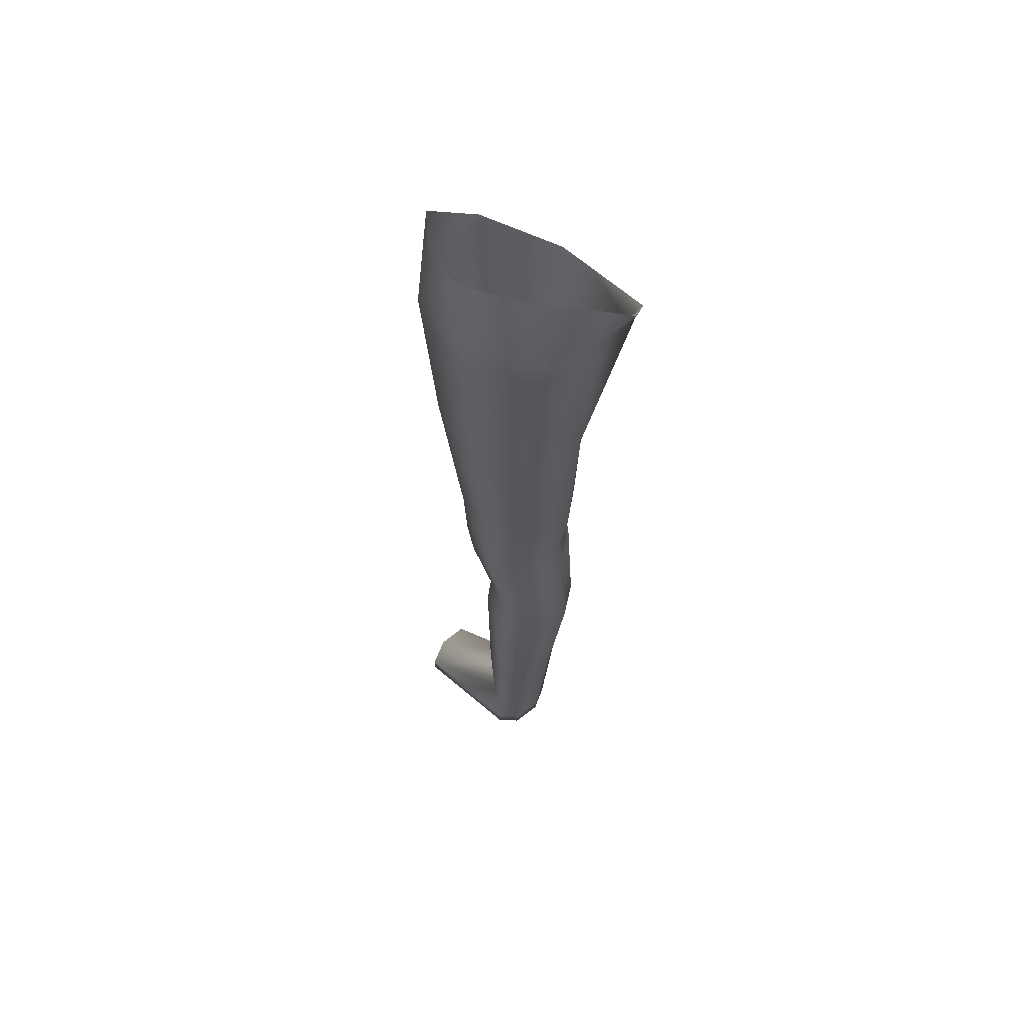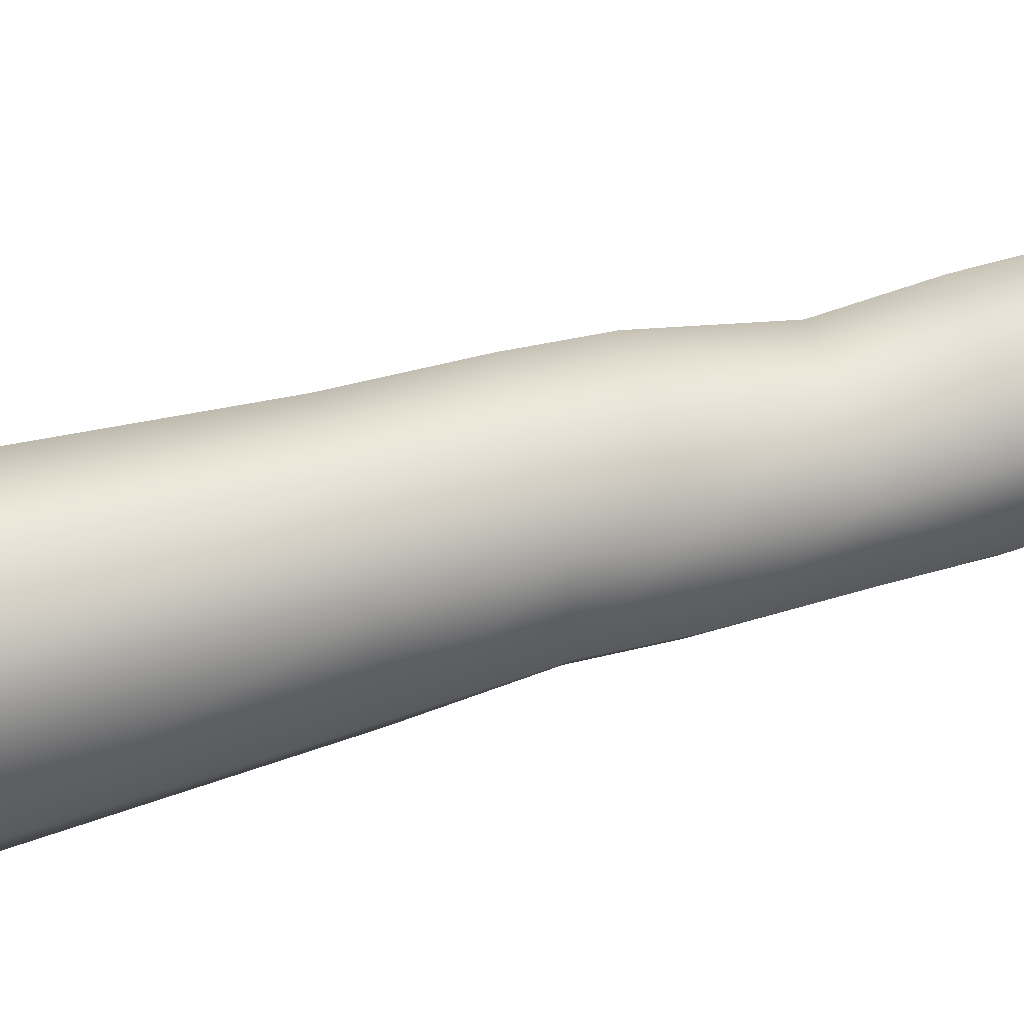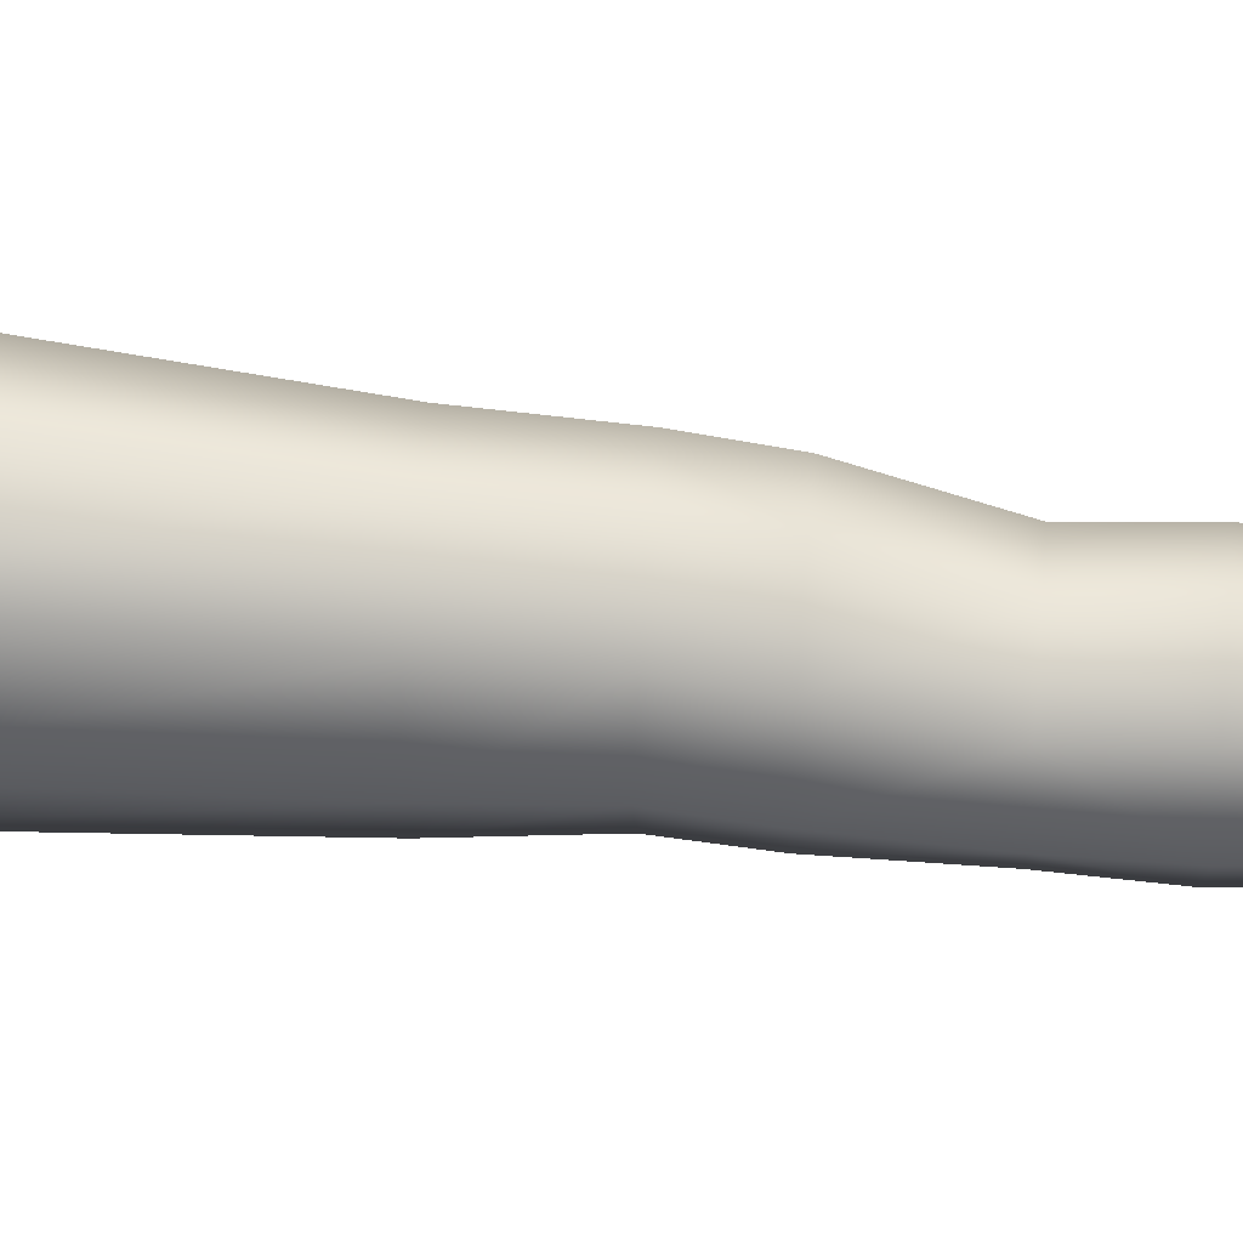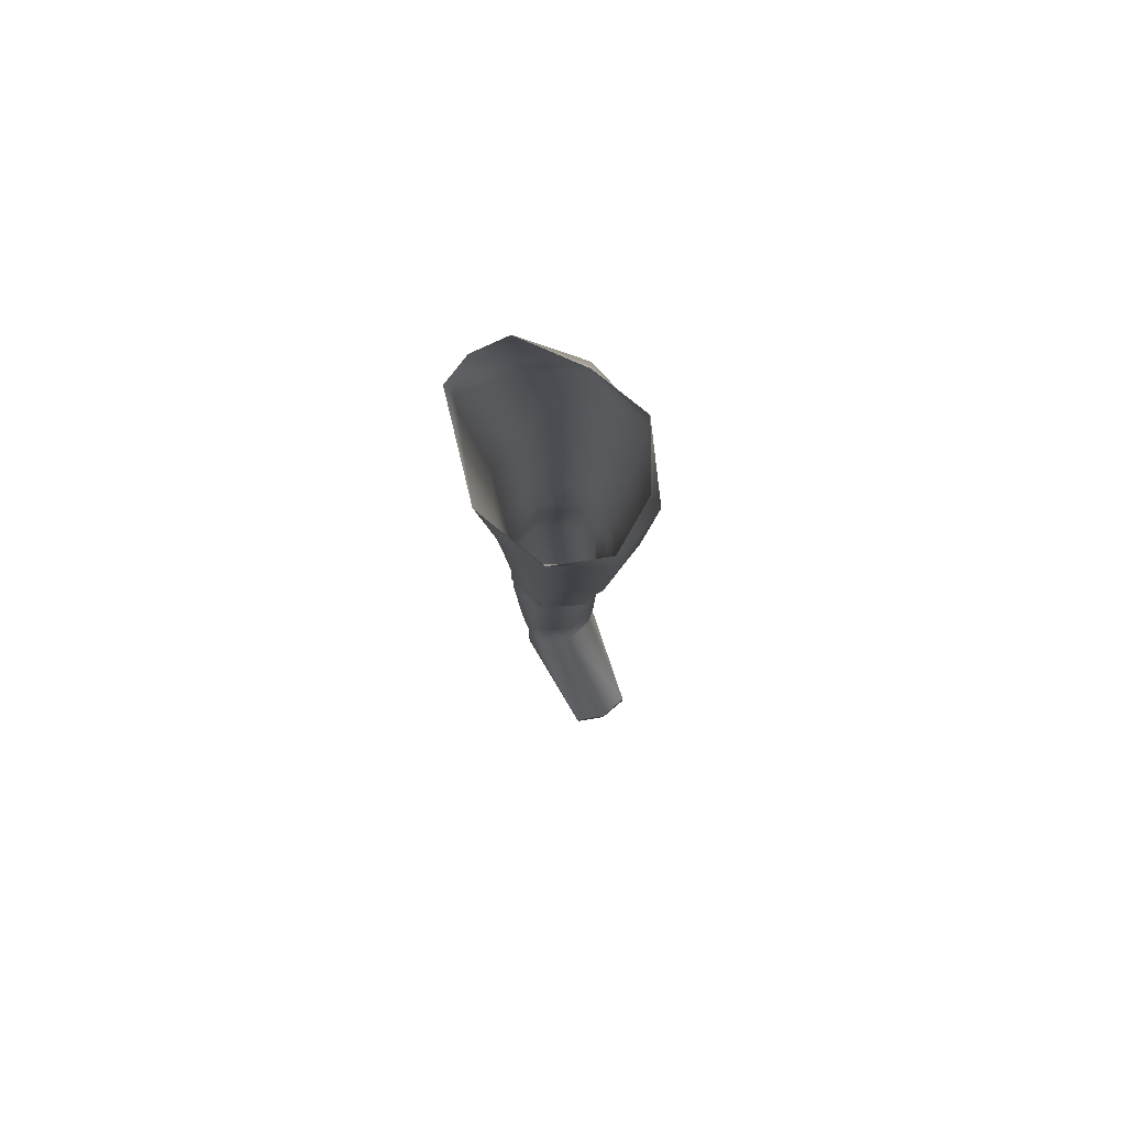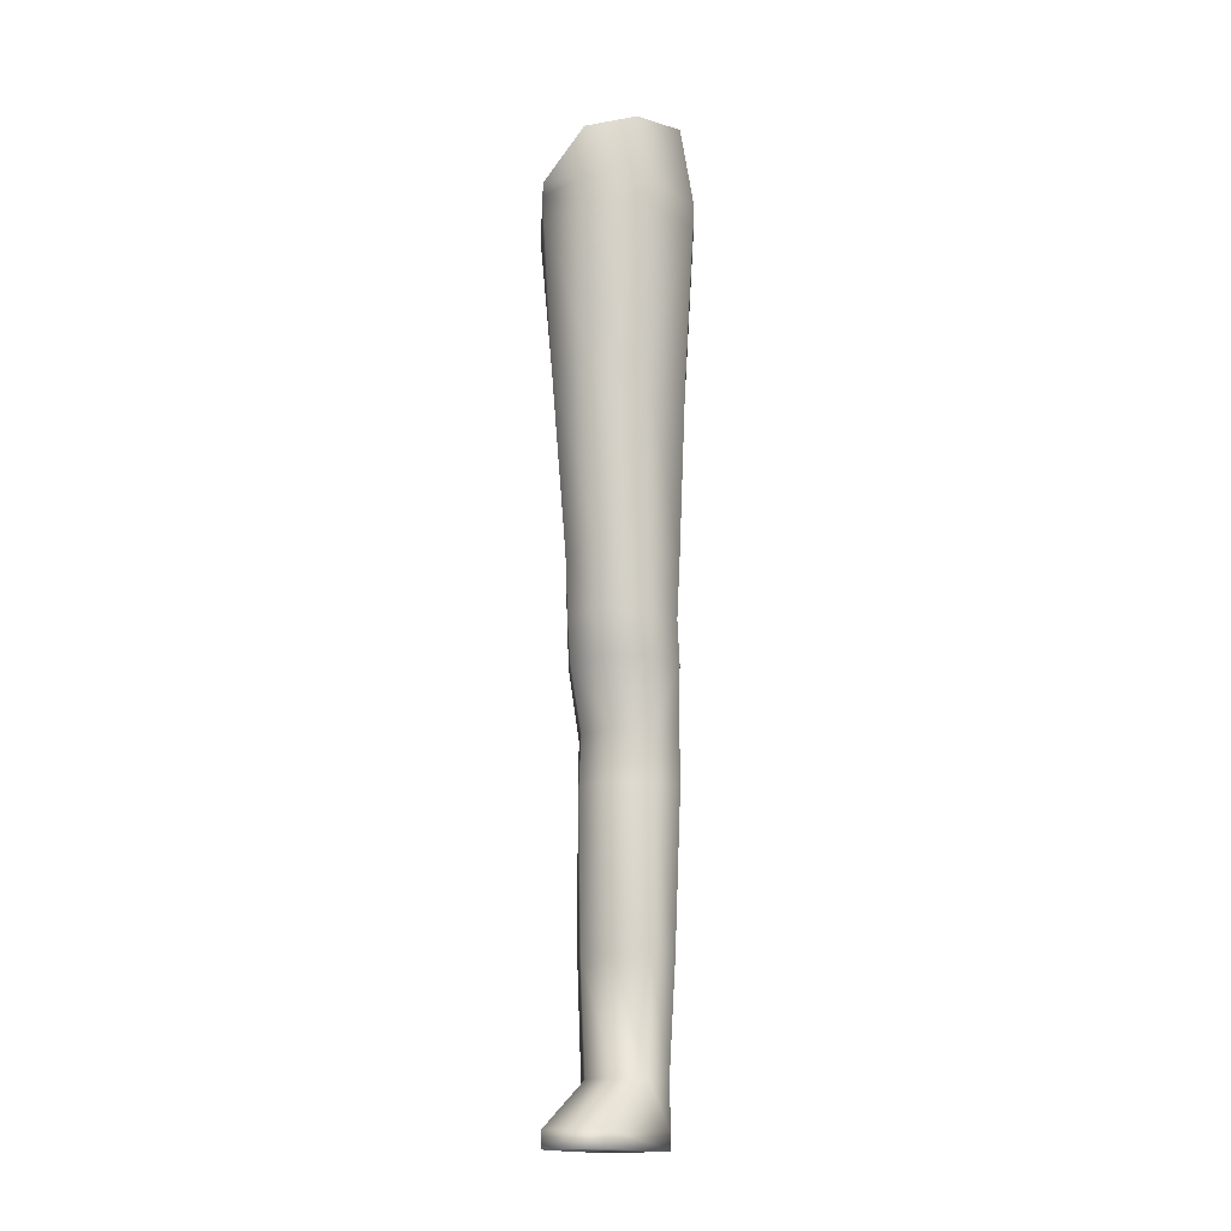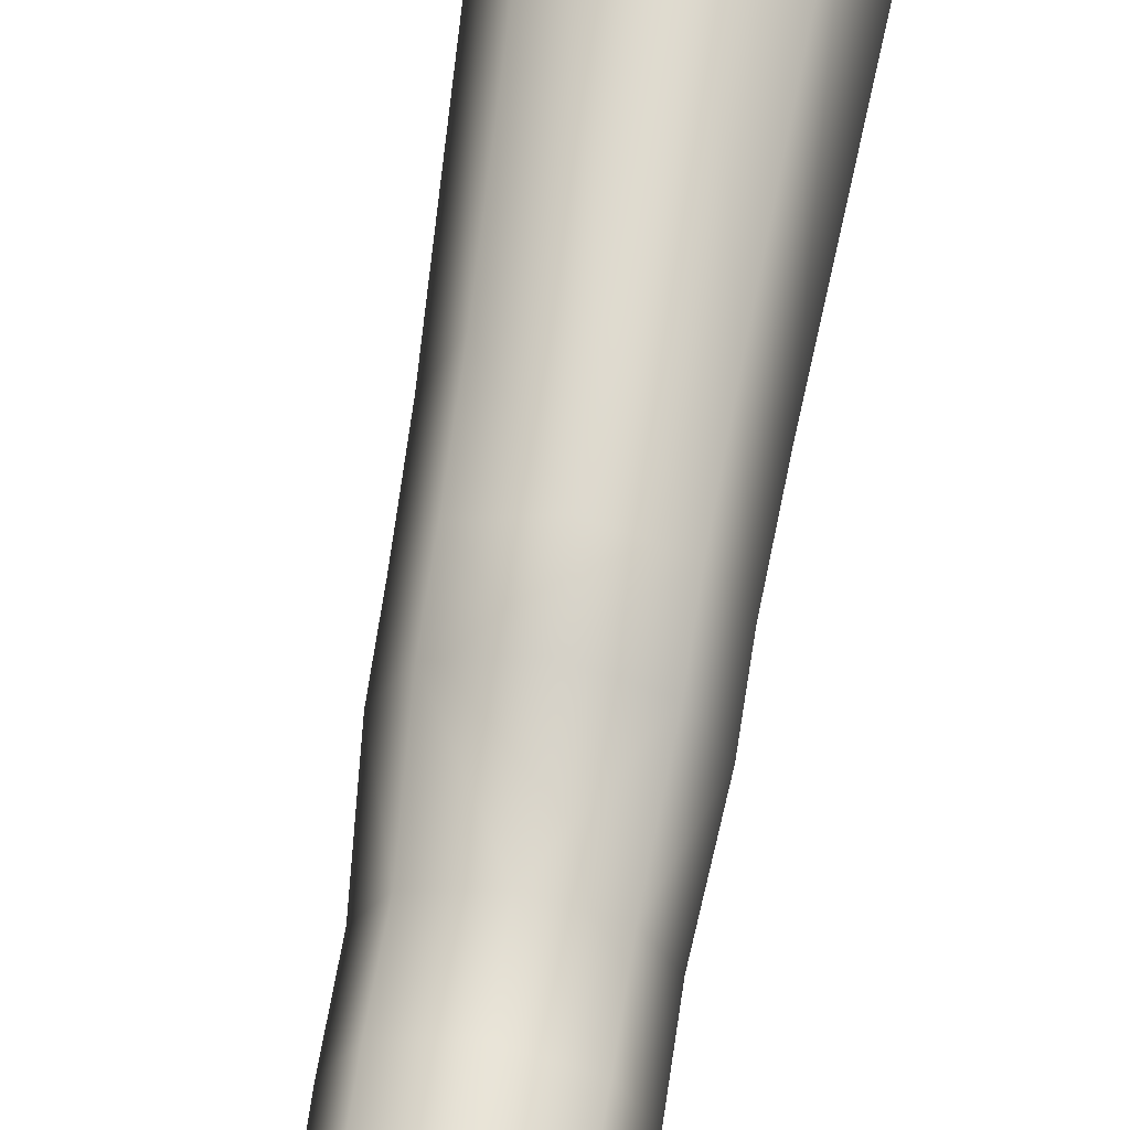
<metadata>
{"format":"obj","ext":"obj","renderer":"f3d","projection":"perspective","resolution":1024,"background":"white","views":[{"elev":60.1,"azim":125.2,"up":"+Y"},{"elev":64.7,"azim":-106.5,"up":"+Z"},{"elev":57.0,"azim":-85.7,"up":"+Z"},{"elev":78.9,"azim":-24.7,"up":"+Y"},{"elev":-15.4,"azim":19.8,"up":"+Y"},{"elev":64.3,"azim":9.0,"up":"+Z"}]}
</metadata>
<code>
v  -3.174 15.4 -0.1233
v  -3.078 14.46 -0.1233
v  -2.01 15.13 2.518
v  -2.054 16.18 2.577
v  0.1188 15.13 3.613
v  0.1188 16.18 3.695
v  2.292 16.18 2.577
v  2.247 15.13 2.518
v  3.191 16.18 -0.1233
v  3.129 15.13 -0.1233
v  2.247 15.13 -2.765
v  2.292 16.18 -2.824
v  0.1188 15.13 -3.859
v  0.1188 16.18 -3.942
v  -2.239 15.42 -4.022
v  -2.115 14.89 -3.96
v  -2.538 9.176 -0.1233
v  -2.144 2.168 -0.4488
v  -1.481 2.168 1.357
v  -1.76 9.176 2.187
v  0.1188 2.168 2.104
v  0.1188 9.176 3.144
v  1.719 2.168 1.357
v  1.997 9.176 2.187
v  2.381 2.168 -0.4488
v  2.775 9.176 -0.1233
v  1.719 2.168 -2.254
v  1.997 9.176 -2.433
v  0.1188 2.168 -3.002
v  0.1188 9.176 -3.39
v  -1.481 2.168 -2.254
v  -1.76 9.176 -2.433
v  -2.059 -0.2669 -0.3487
v  -1.421 -0.2669 1.251
v  0.1188 -0.2669 1.913
v  1.659 -0.2669 1.251
v  2.296 -0.2669 -0.3487
v  1.659 -0.2669 -1.948
v  0.1188 -0.2669 -2.611
v  -1.421 -0.2669 -1.948
v  -2.058 -1.92 -0.6062
v  -1.421 -1.92 0.9486
v  0.1188 -1.92 1.593
v  1.658 -1.92 0.9486
v  2.296 -1.92 -0.6062
v  1.658 -1.92 -2.161
v  0.1188 -1.92 -2.805
v  -1.421 -1.92 -2.161
v  -1.277 -4.418 0.1397
v  -1.855 -4.418 -1.134
v  -1.881 -6.359 -1.102
v  -1.295 -6.359 0.3248
v  0.1188 -4.418 0.6675
v  0.1188 -6.359 0.9159
v  1.533 -6.359 0.3248
v  1.514 -4.418 0.1397
v  2.119 -6.359 -1.102
v  2.092 -4.418 -1.134
v  1.533 -6.359 -2.529
v  1.514 -4.418 -2.409
v  0.1188 -6.359 -3.12
v  0.1188 -4.418 -2.936
v  -1.277 -4.418 -2.409
v  -1.295 -6.359 -2.529
v  0.1188 -19.28 -1.631
v  1.336 -19.28 -1.296
v  1.84 -19.28 -0.4874
v  1.336 -19.28 4.208
v  0.1188 -19.28 4.543
v  -1.098 -19.28 4.208
v  -1.602 -19.28 -0.4874
v  -1.098 -19.28 -1.296
v  -1.108 -18.63 4.182
v  -1.616 -18.63 -0.5135
v  0.1188 -18.63 4.517
v  1.346 -18.63 4.182
v  1.854 -18.63 -0.5135
v  1.346 -18.63 -1.322
v  0.1188 -18.63 -1.657
v  -1.108 -18.63 -1.322
v  -1.749 -12.49 -0.7796
v  -1.202 -12.49 0.3037
v  0.1188 -12.49 0.7524
v  1.439 -12.49 0.3037
v  1.986 -12.49 -0.7796
v  1.439 -12.49 -1.863
v  0.1188 -12.49 -2.312
v  -1.202 -12.49 -1.863
v  -1.538 -16.82 -0.6465
v  -1.053 -16.82 0.2238
v  0.1188 -16.82 0.5843
v  1.29 -16.82 0.2238
v  1.776 -16.82 -0.6465
v  1.29 -16.82 -1.517
v  0.1188 -16.82 -1.877
v  -1.053 -16.82 -1.517
v  -1.911 16.65 2.84
v  -3.191 15.55 -0.094
v  0.0907 18.22 3.731
v  1.811 18.93 2.547
v  2.797 19.28 0.3438
v  1.811 18.93 -1.86
v  0.0907 18.22 -4.111
v  -2.392 15.92 -4.184
v  -1.287 16.78 -4.543
o Cylinder001
g Cylinder001
f 1 2 3
f 3 4 1
f 4 3 5
f 5 6 4
f 7 6 5
f 5 8 7
f 9 7 8
f 8 10 9
f 9 10 11
f 11 12 9
f 12 11 13
f 13 14 12
f 15 14 13
f 13 16 15
f 17 18 19
f 19 20 17
f 20 19 21
f 21 22 20
f 22 21 23
f 23 24 22
f 24 23 25
f 25 26 24
f 26 25 27
f 27 28 26
f 28 27 29
f 29 30 28
f 30 29 31
f 31 32 30
f 32 31 18
f 18 17 32
f 18 33 34
f 34 19 18
f 19 34 35
f 35 21 19
f 21 35 36
f 36 23 21
f 23 36 37
f 37 25 23
f 25 37 38
f 38 27 25
f 27 38 39
f 39 29 27
f 29 39 40
f 40 31 29
f 31 40 33
f 33 18 31
f 33 41 42
f 42 34 33
f 34 42 43
f 43 35 34
f 36 35 43
f 43 44 36
f 37 36 44
f 44 45 37
f 38 37 45
f 45 46 38
f 39 38 46
f 46 47 39
f 39 47 48
f 48 40 39
f 40 48 41
f 41 33 40
f 49 50 51
f 51 52 49
f 53 49 52
f 52 54 53
f 53 54 55
f 55 56 53
f 56 55 57
f 57 58 56
f 58 57 59
f 59 60 58
f 60 59 61
f 61 62 60
f 63 62 61
f 61 64 63
f 50 63 64
f 64 51 50
f 65 66 67
f 67 68 69
f 65 67 69
f 69 70 71
f 65 69 71
f 72 65 71
f 70 73 74
f 74 71 70
f 69 75 73
f 73 70 69
f 68 76 75
f 75 69 68
f 67 77 76
f 76 68 67
f 66 78 77
f 77 67 66
f 65 79 78
f 78 66 65
f 72 80 79
f 79 65 72
f 71 74 80
f 80 72 71
f 49 42 41
f 41 50 49
f 53 43 42
f 42 49 53
f 44 43 53
f 53 56 44
f 45 44 56
f 56 58 45
f 46 45 58
f 58 60 46
f 62 47 46
f 46 60 62
f 63 48 47
f 47 62 63
f 50 41 48
f 48 63 50
f 52 51 81
f 81 82 52
f 54 52 82
f 82 83 54
f 84 55 54
f 54 83 84
f 85 57 55
f 55 84 85
f 86 59 57
f 57 85 86
f 87 61 59
f 59 86 87
f 64 61 87
f 87 88 64
f 51 64 88
f 88 81 51
f 82 81 89
f 89 90 82
f 91 83 82
f 82 90 91
f 92 84 83
f 83 91 92
f 93 85 84
f 84 92 93
f 94 86 85
f 85 93 94
f 95 87 86
f 86 94 95
f 88 87 95
f 95 96 88
f 81 88 96
f 96 89 81
f 4 97 98
f 98 1 4
f 6 99 97
f 97 4 6
f 7 100 99
f 99 6 7
f 101 100 7
f 7 9 101
f 102 101 9
f 9 12 102
f 103 102 12
f 12 14 103
f 20 3 2
f 2 17 20
f 22 5 3
f 3 20 22
f 8 5 22
f 22 24 8
f 10 8 24
f 24 26 10
f 28 11 10
f 10 26 28
f 30 13 11
f 11 28 30
f 16 13 30
f 30 32 16
f 2 16 32
f 32 17 2
f 15 1 98
f 98 104 15
f 14 15 104
f 14 104 105
f 14 105 103
f 1 15 16
f 16 2 1
f 90 89 74
f 74 73 90
f 75 91 90
f 90 73 75
f 76 92 91
f 91 75 76
f 77 93 92
f 92 76 77
f 78 94 93
f 93 77 78
f 79 95 94
f 94 78 79
f 96 95 79
f 79 80 96
f 89 96 80
f 80 74 89

</code>
